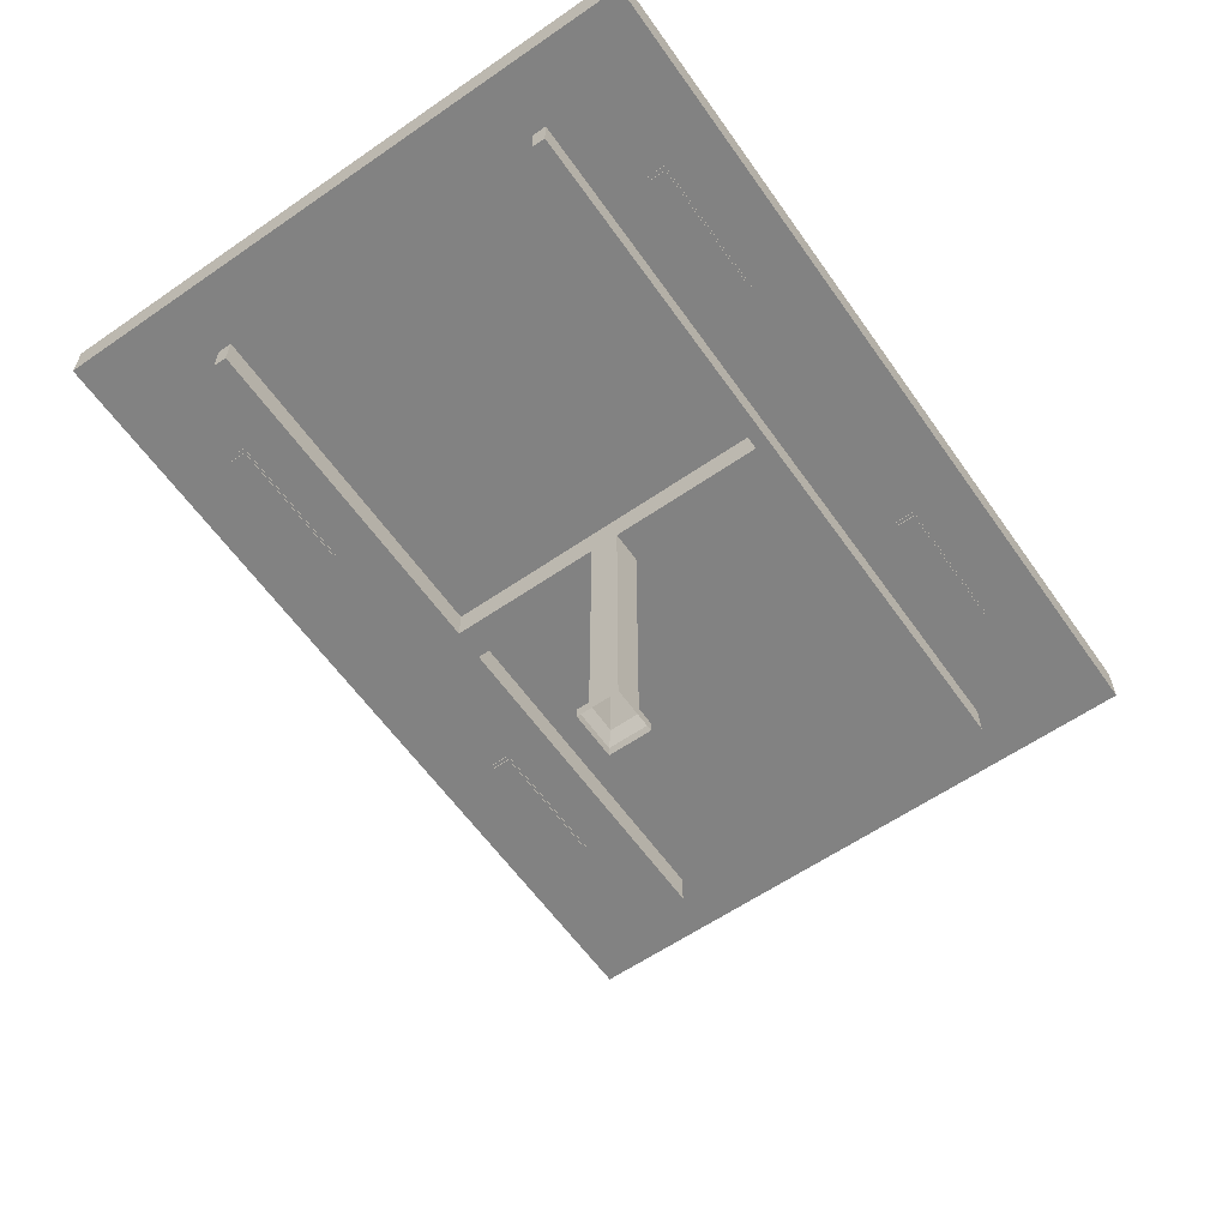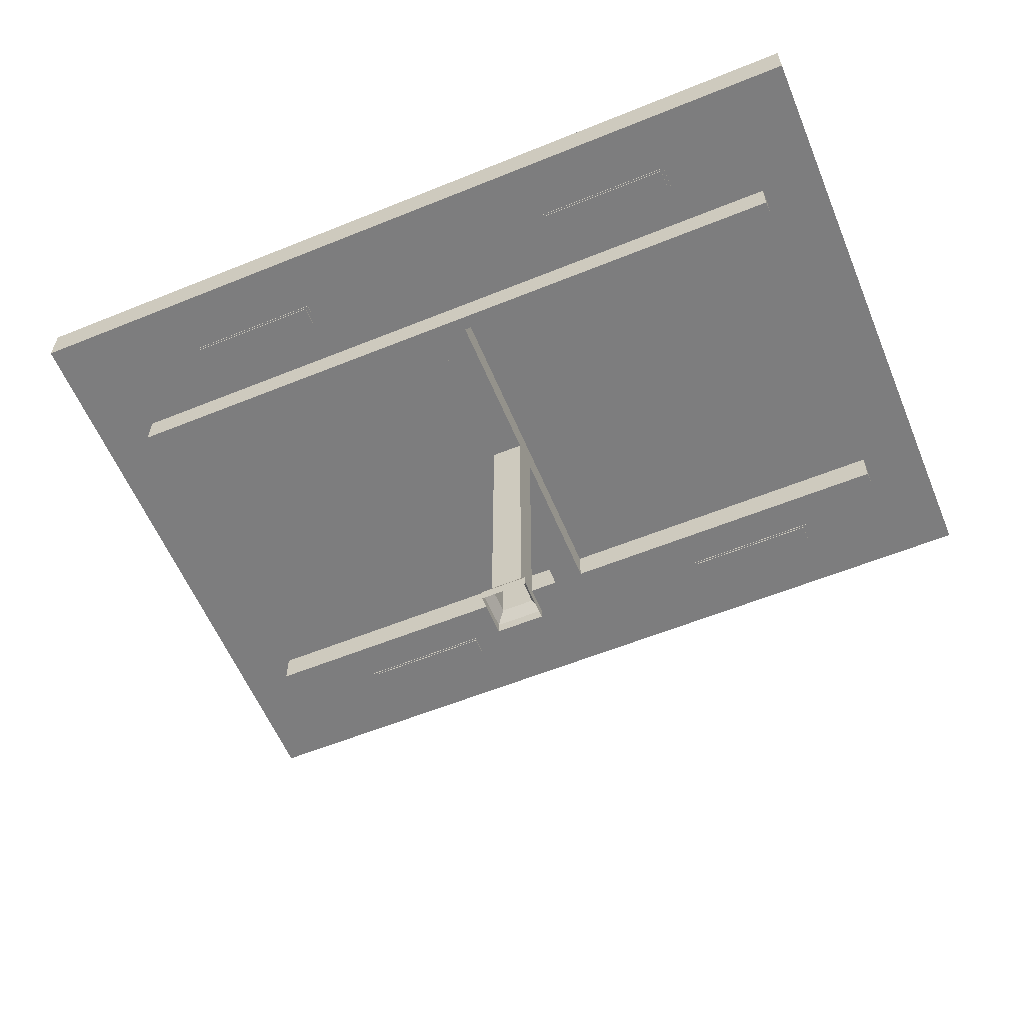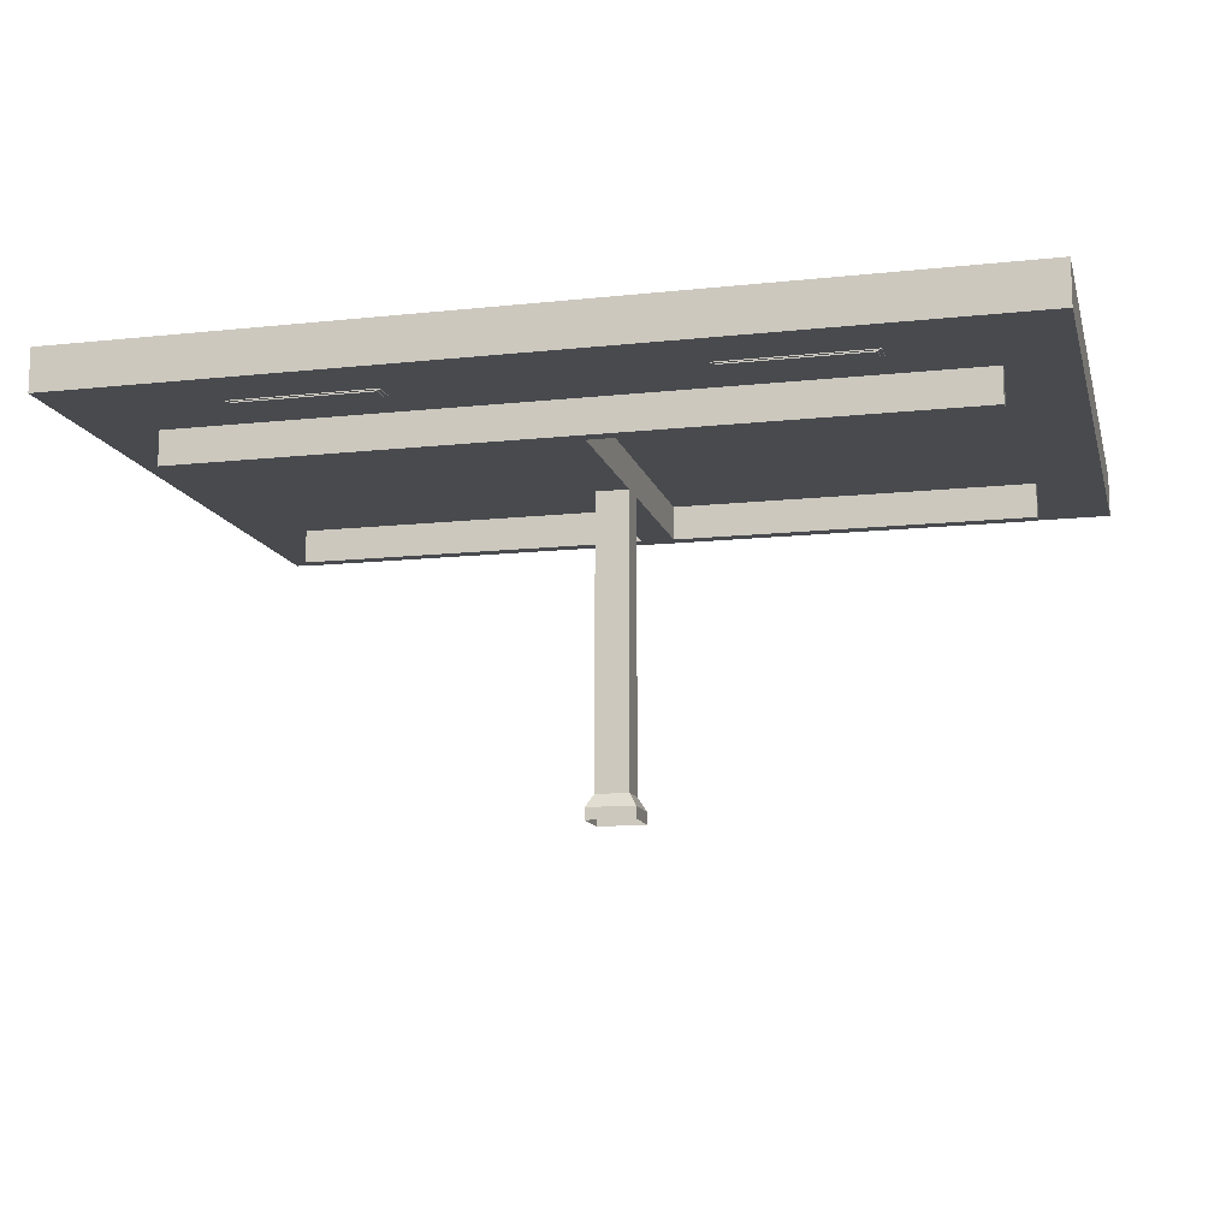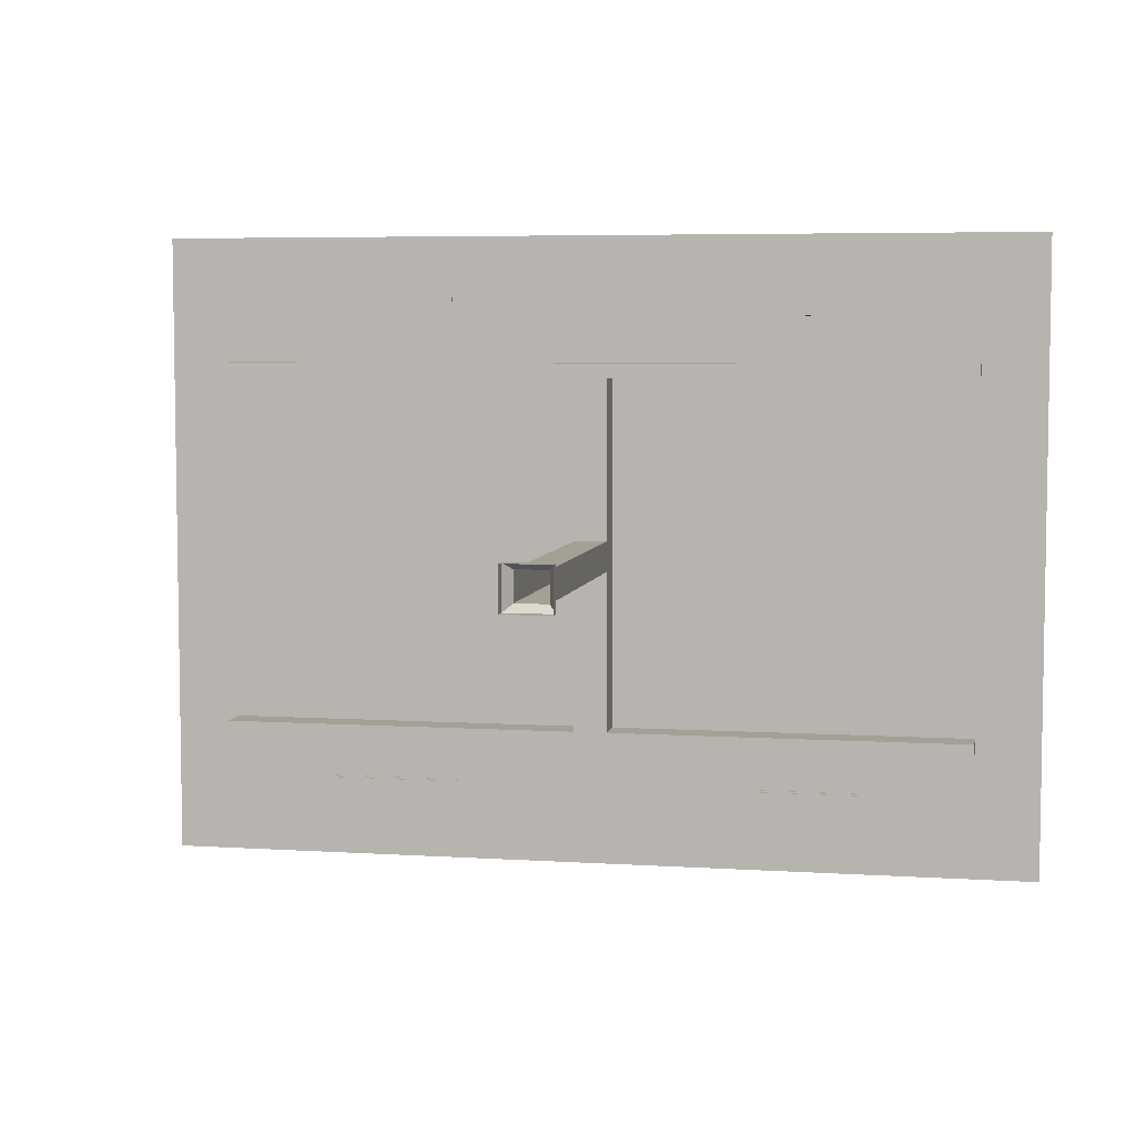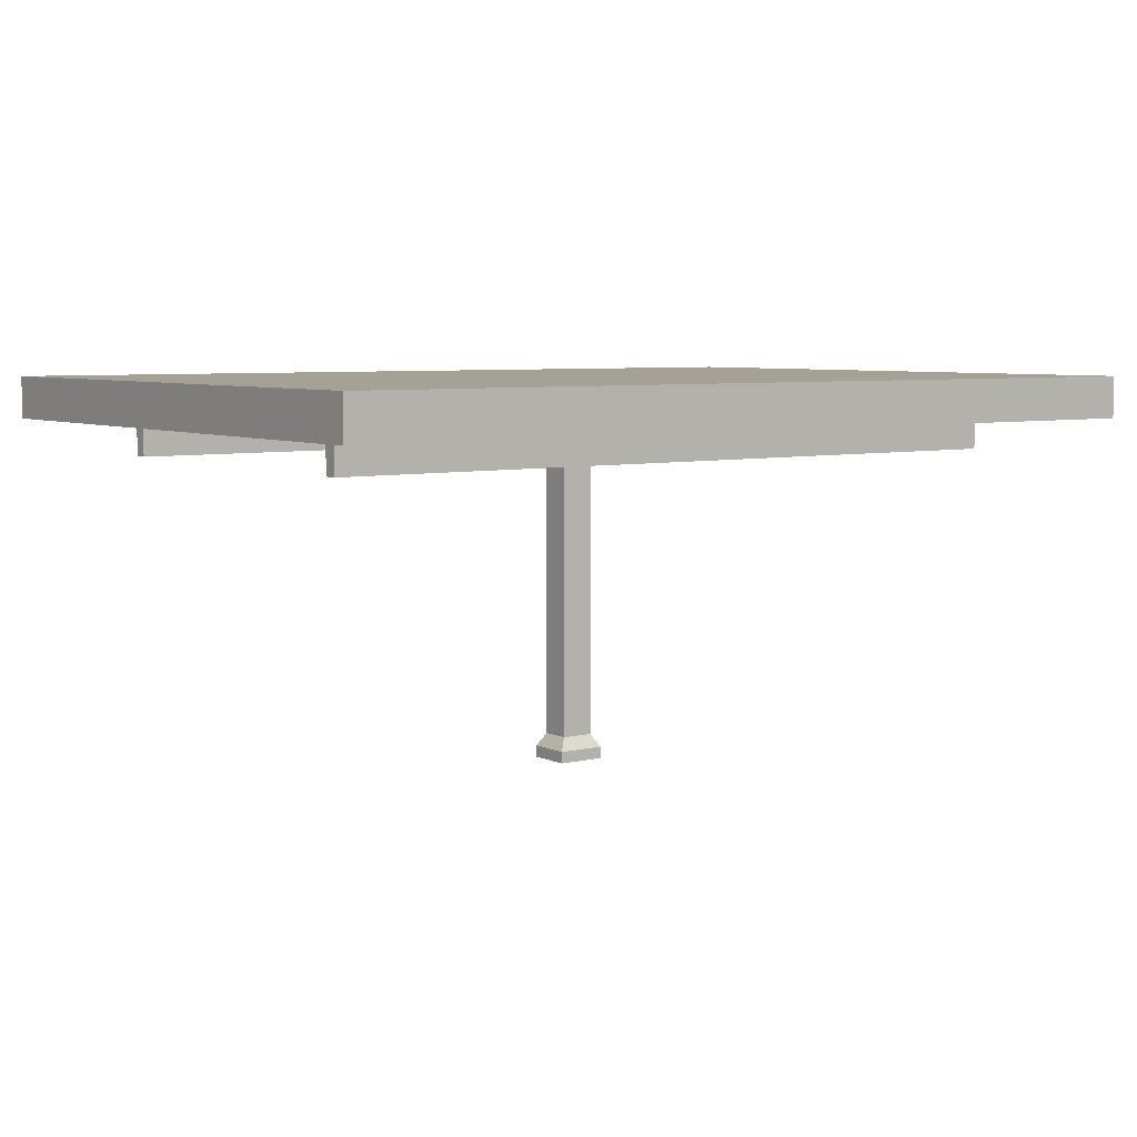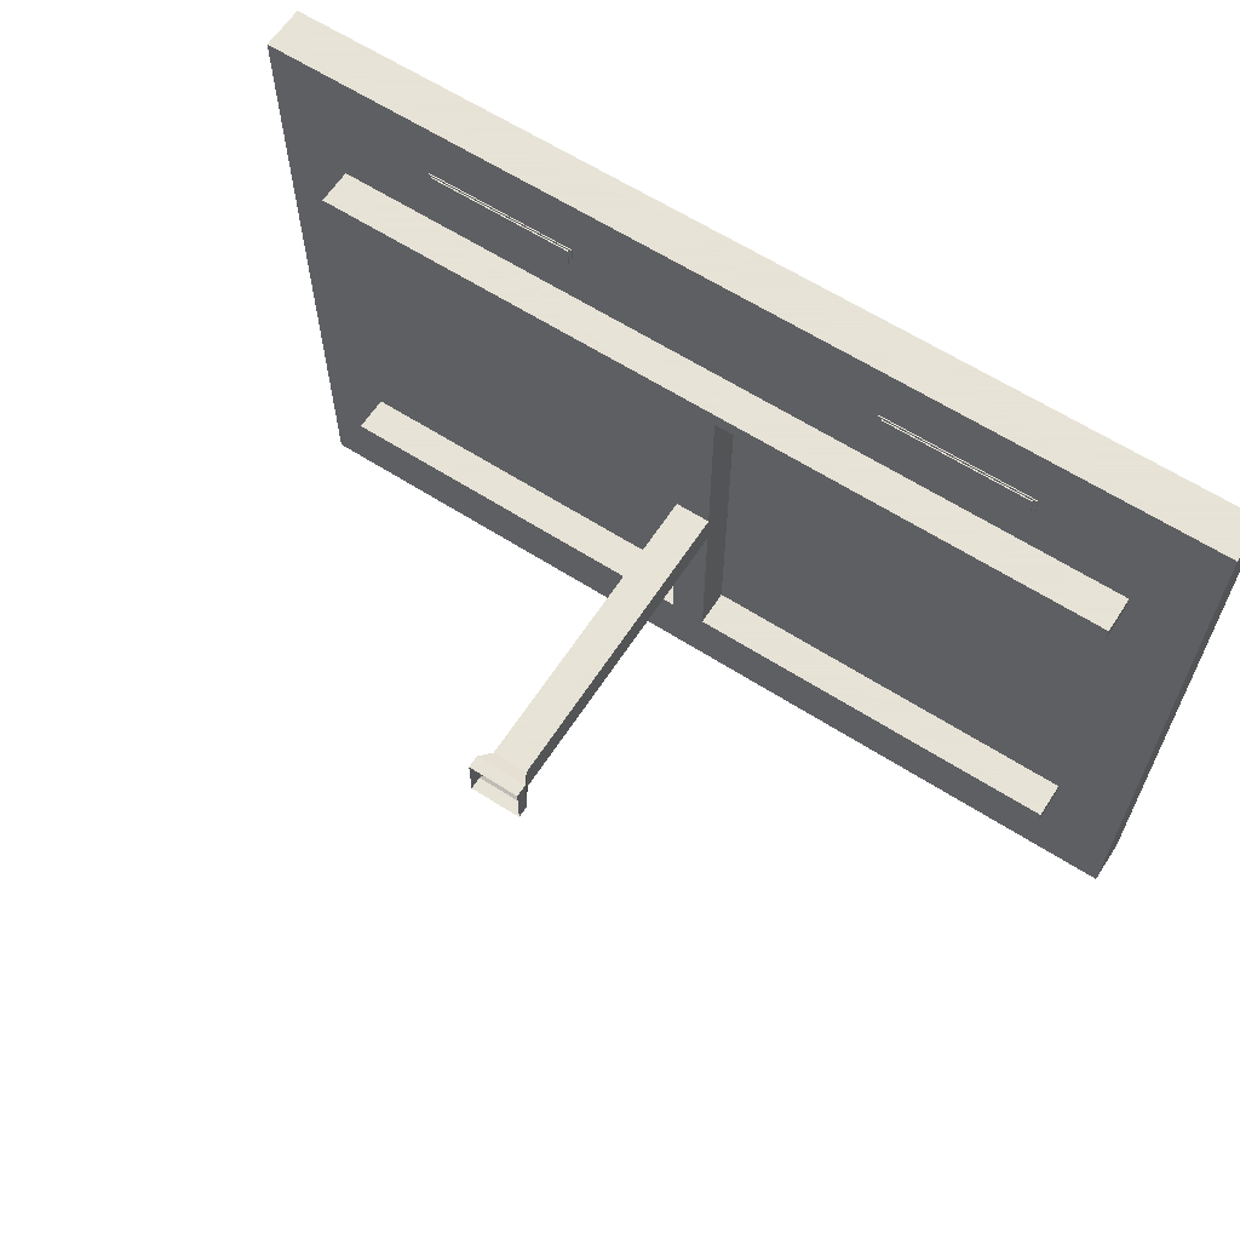
<metadata>
{"format":"obj","ext":"obj","renderer":"f3d","projection":"perspective","resolution":1024,"background":"white","views":[{"elev":-60.7,"azim":125.1,"up":"+Y"},{"elev":-59.2,"azim":22.6,"up":"+Y"},{"elev":-12.8,"azim":-166.1,"up":"+Y"},{"elev":5.7,"azim":10.9,"up":"+Z"},{"elev":6.2,"azim":144.1,"up":"+Y"},{"elev":62.8,"azim":33.0,"up":"+Z"}]}
</metadata>
<code>
o Cube.001_Cube
v 0.2038 1.416 -0.1868
v 0.2038 5.436 -0.1868
v 0.2038 4.961 -0.1868
v 0.2038 5.436 -2.37
v 0.2038 4.961 -2.37
v 0.2038 4.961 -2.193
v 0.2038 5.436 -2.193
v 4.7 5.436 -2.37
v 4.7 4.961 -2.37
v 4.7 4.961 -2.193
v 4.7 5.436 -2.193
v 0.3006 1.256 -0.2755
v 0.3006 1.111 -0.2755
v 5.504 5.905 -3.939
v 5.504 5.383 -3.939
v 1.831 5.357 -2.95
v 1.831 5.508 -2.95
v 1.831 5.357 -3.178
v 1.831 5.508 -3.178
v 3.517 5.357 -2.95
v 3.517 5.508 -2.95
v 3.517 5.357 -3.178
v 3.517 5.508 -3.178
v 1.788 5.371 -2.926
v 1.788 5.522 -2.926
v 1.788 5.371 -3.203
v 1.788 5.522 -3.203
v 3.561 5.371 -2.926
v 3.561 5.522 -2.926
v 3.561 5.371 -3.203
v 3.561 5.522 -3.203
v 0 4.961 -0.1868
v 0 1.416 -0.1868
v -0.2038 1.416 -0.1868
v -0.2038 5.436 -0.1868
v -0.2038 4.961 -0.1868
v -0.2038 5.436 -2.37
v -0.2038 4.961 -2.37
v 0 5.436 -2.37
v 0 4.961 -2.37
v 0 4.961 -2.193
v -0.2038 4.961 -2.193
v -0.2038 5.436 -2.193
v -4.7 5.436 -2.37
v -4.7 4.961 -2.37
v -4.7 4.961 -2.193
v -4.7 5.436 -2.193
v 0 1.256 -0.2755
v -0.3006 1.256 -0.2755
v 0 1.111 -0.2755
v -0.3006 1.111 -0.2755
v 0 5.383 -3.939
v -5.504 5.905 -3.939
v 0 5.905 -3.939
v -5.504 5.383 -3.939
v -1.831 5.357 -2.95
v -1.831 5.508 -2.95
v -1.831 5.357 -3.178
v -1.831 5.508 -3.178
v -3.517 5.357 -2.95
v -3.517 5.508 -2.95
v -3.517 5.357 -3.178
v -3.517 5.508 -3.178
v -1.788 5.371 -2.926
v -1.788 5.522 -2.926
v -1.788 5.371 -3.203
v -1.788 5.522 -3.203
v -3.561 5.371 -2.926
v -3.561 5.522 -2.926
v -3.561 5.371 -3.203
v -3.561 5.522 -3.203
v 0.2038 1.416 0
v 0.2038 5.436 0
v 0.2038 1.416 0.1868
v 0.2038 5.436 0.1868
v 0.2038 4.961 0.1868
v 0.2038 4.961 0
v 0.2038 5.436 2.37
v 0.2038 4.961 2.37
v 0.2038 4.961 2.193
v 0.2038 5.436 2.193
v 4.7 5.436 2.37
v 4.7 4.961 2.37
v 4.7 4.961 2.193
v 4.7 5.436 2.193
v 0.3006 1.256 0
v 0.3006 1.256 0.2755
v 0.3006 1.111 0
v 0.3006 1.111 0.2755
v 5.504 5.905 0
v 5.504 5.383 0
v 5.504 5.905 3.939
v 5.504 5.383 3.939
v 1.831 5.357 2.95
v 1.831 5.508 2.95
v 1.831 5.357 3.178
v 1.831 5.508 3.178
v 3.517 5.357 2.95
v 3.517 5.508 2.95
v 3.517 5.357 3.178
v 3.517 5.508 3.178
v 1.788 5.371 2.926
v 1.788 5.522 2.926
v 1.788 5.371 3.203
v 1.788 5.522 3.203
v 3.561 5.371 2.926
v 3.561 5.522 2.926
v 3.561 5.371 3.203
v 3.561 5.522 3.203
v 0 4.961 0.1868
v 0 1.416 0.1868
v -0.2038 1.416 0
v -0.2038 5.436 0
v -0.2038 1.416 0.1868
v -0.2038 5.436 0.1868
v -0.2038 4.961 0.1868
v -0.2038 4.961 0
v -0.2038 5.436 2.37
v -0.2038 4.961 2.37
v 0 5.436 2.37
v 0 4.961 2.37
v 0 4.961 2.193
v -0.2038 4.961 2.193
v -0.2038 5.436 2.193
v -4.7 5.436 2.37
v -4.7 4.961 2.37
v -4.7 4.961 2.193
v -4.7 5.436 2.193
v 0 1.256 0.2755
v -0.3006 1.256 0
v -0.3006 1.256 0.2755
v 0 1.111 0.2755
v -0.3006 1.111 0
v -0.3006 1.111 0.2755
v 0 5.383 0
v 0 5.905 0
v -5.504 5.905 0
v -5.504 5.383 0
v 0 5.383 3.939
v -5.504 5.905 3.939
v 0 5.905 3.939
v -5.504 5.383 3.939
v -1.831 5.357 2.95
v -1.831 5.508 2.95
v -1.831 5.357 3.178
v -1.831 5.508 3.178
v -3.517 5.357 2.95
v -3.517 5.508 2.95
v -3.517 5.357 3.178
v -3.517 5.508 3.178
v -1.788 5.371 2.926
v -1.788 5.522 2.926
v -1.788 5.371 3.203
v -1.788 5.522 3.203
v -3.561 5.371 2.926
v -3.561 5.522 2.926
v -3.561 5.371 3.203
v -3.561 5.522 3.203
f 1 72 86 12
f 33 1 12 48
f 12 86 88 13
f 48 12 13 50
f 34 49 130 112
f 33 48 49 34
f 49 51 133 130
f 48 50 51 49
f 74 87 86 72
f 111 129 87 74
f 87 89 88 86
f 129 132 89 87
f 114 112 130 131
f 111 114 131 129
f 131 130 133 134
f 129 131 134 132
f 40 39 4 5
f 6 41 40 5
f 3 2 73 77
f 33 32 3 1
f 1 3 77 72
f 7 6 10 11
f 2 3 6 7
f 3 32 41 6
f 11 10 9 8
f 6 5 9 10
f 5 4 8 9
f 40 38 37 39
f 42 38 40 41
f 36 117 113 35
f 33 34 36 32
f 34 112 117 36
f 43 47 46 42
f 35 43 42 36
f 36 42 41 32
f 47 44 45 46
f 42 46 45 38
f 38 45 44 37
f 121 79 78 120
f 80 79 121 122
f 76 77 73 75
f 111 74 76 110
f 74 72 77 76
f 81 85 84 80
f 75 81 80 76
f 76 80 122 110
f 85 82 83 84
f 80 84 83 79
f 79 83 82 78
f 121 120 118 119
f 123 122 121 119
f 116 115 113 117
f 111 110 116 114
f 114 116 117 112
f 124 123 127 128
f 115 116 123 124
f 116 110 122 123
f 128 127 126 125
f 123 119 126 127
f 119 118 125 126
f 135 52 15 91
f 135 138 55 52
f 135 91 93 139
f 135 139 142 138
f 91 15 14 90
f 136 90 14 54
f 15 52 54 14
f 138 137 53 55
f 136 54 53 137
f 55 53 54 52
f 91 90 92 93
f 136 141 92 90
f 93 92 141 139
f 138 142 140 137
f 136 137 140 141
f 142 139 141 140
f 16 17 19 18
f 18 19 23 22
f 22 23 21 20
f 20 21 17 16
f 18 22 20 16
f 56 58 59 57
f 58 62 63 59
f 62 60 61 63
f 60 56 57 61
f 58 56 60 62
f 94 96 97 95
f 96 100 101 97
f 100 98 99 101
f 98 94 95 99
f 96 94 98 100
f 143 144 146 145
f 145 146 150 149
f 149 150 148 147
f 147 148 144 143
f 145 149 147 143
f 24 25 27 26
f 26 27 31 30
f 30 31 29 28
f 28 29 25 24
f 26 30 28 24
f 64 66 67 65
f 66 70 71 67
f 70 68 69 71
f 68 64 65 69
f 66 64 68 70
f 102 104 105 103
f 104 108 109 105
f 108 106 107 109
f 106 102 103 107
f 104 102 106 108
f 151 152 154 153
f 153 154 158 157
f 157 158 156 155
f 155 156 152 151
f 153 157 155 151

</code>
